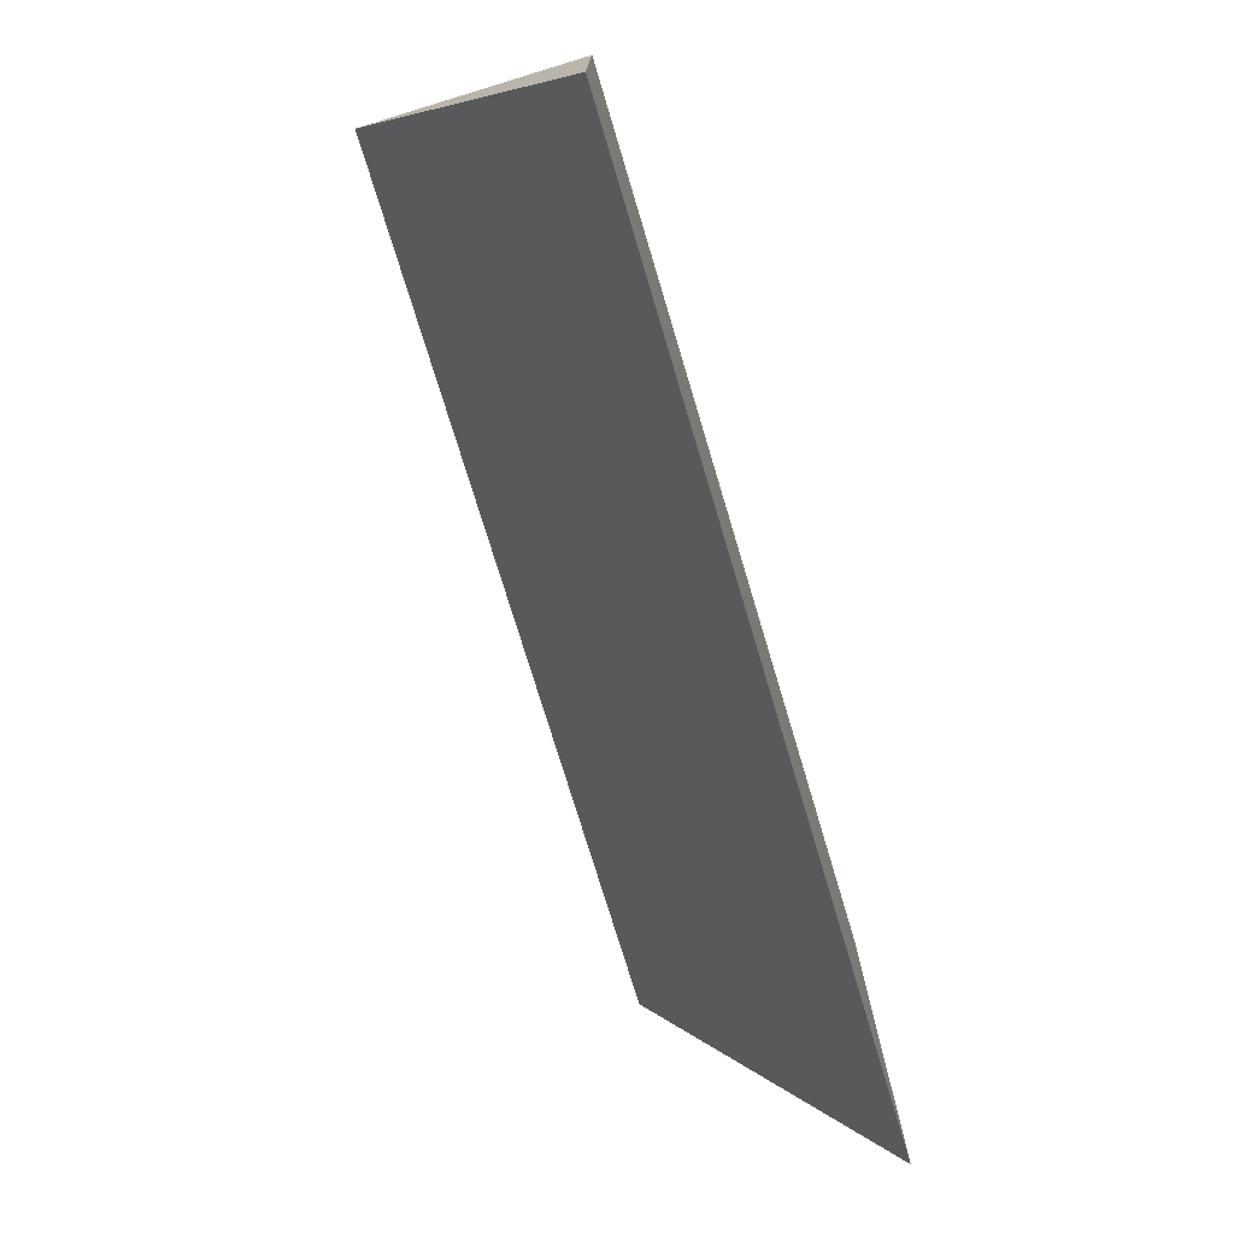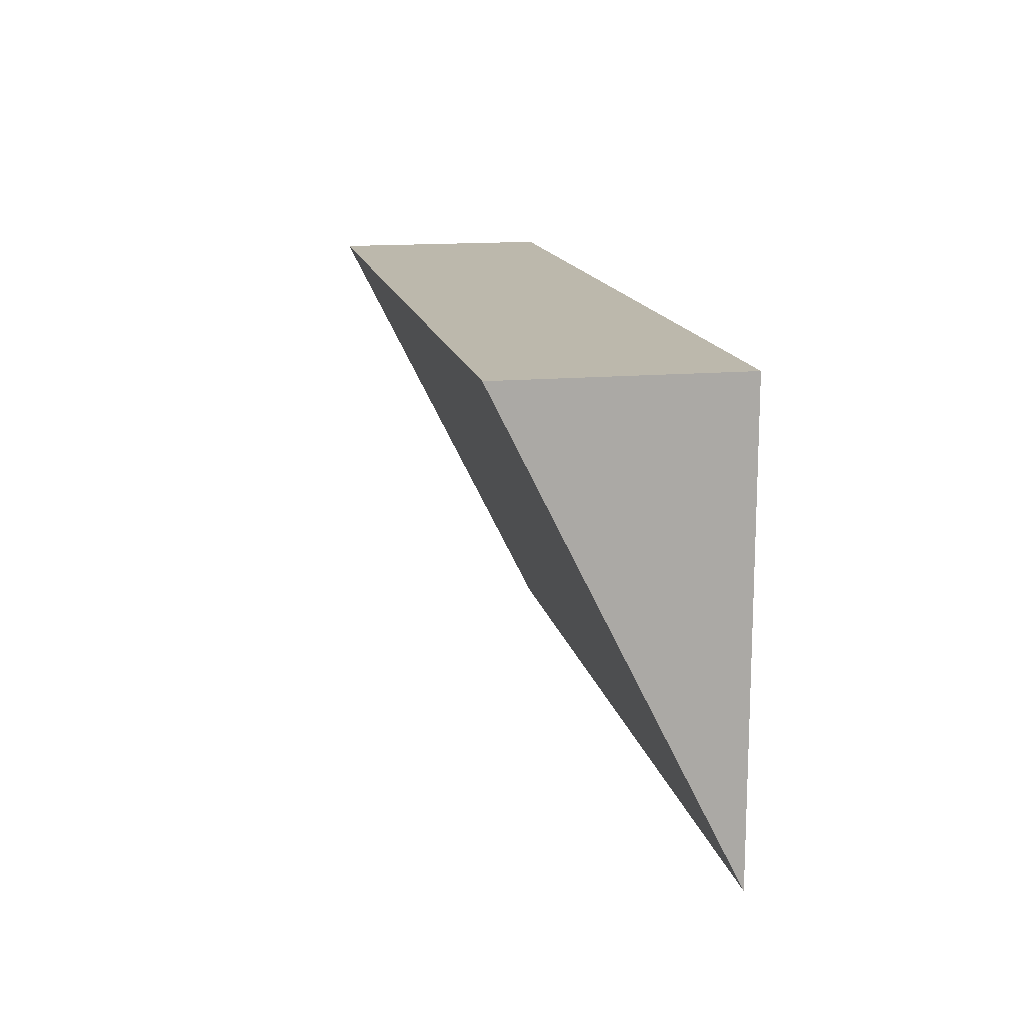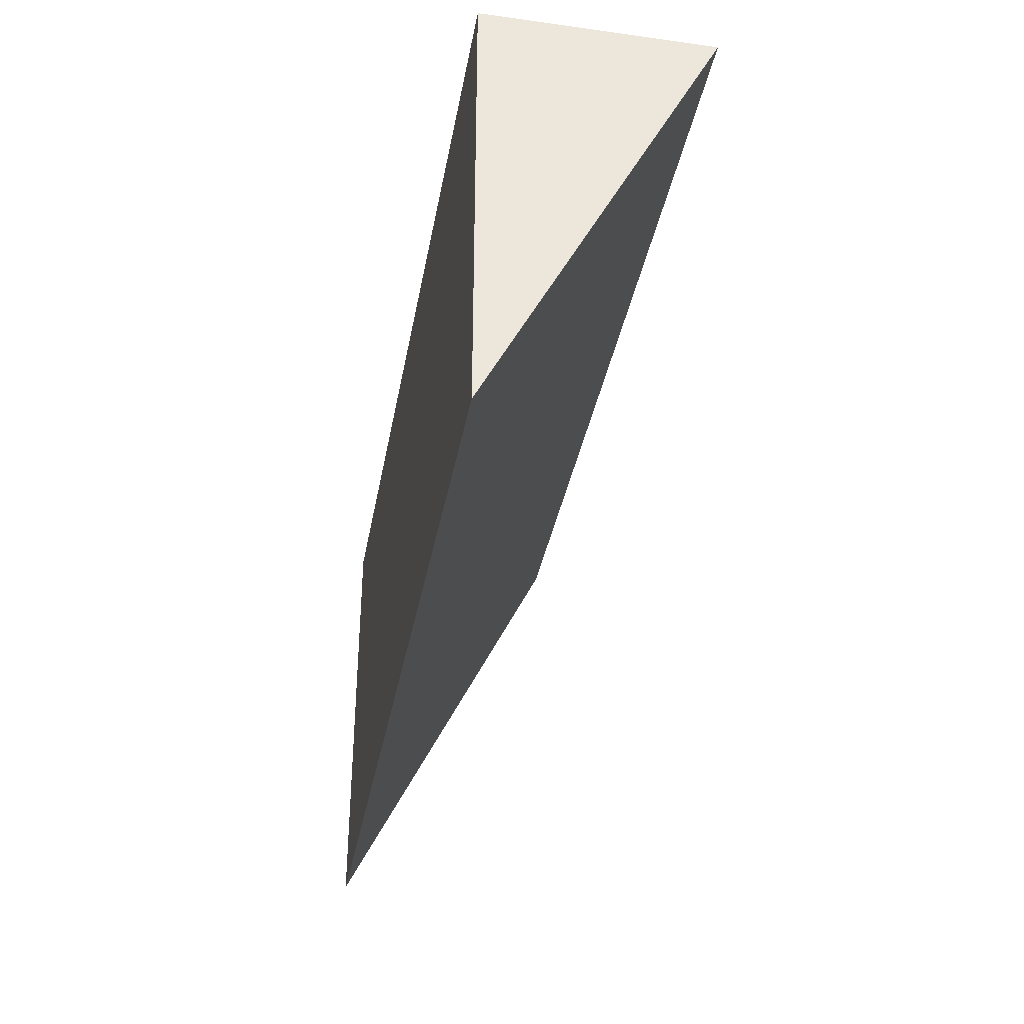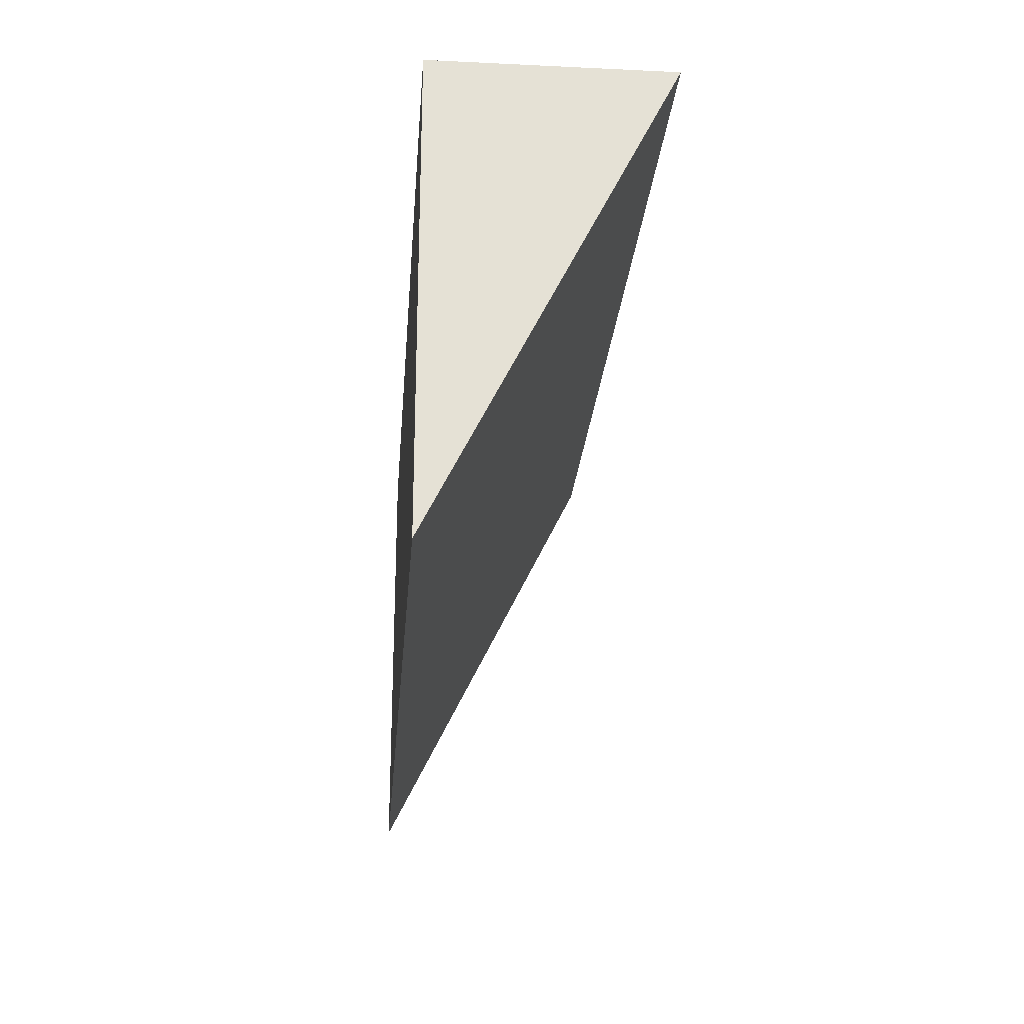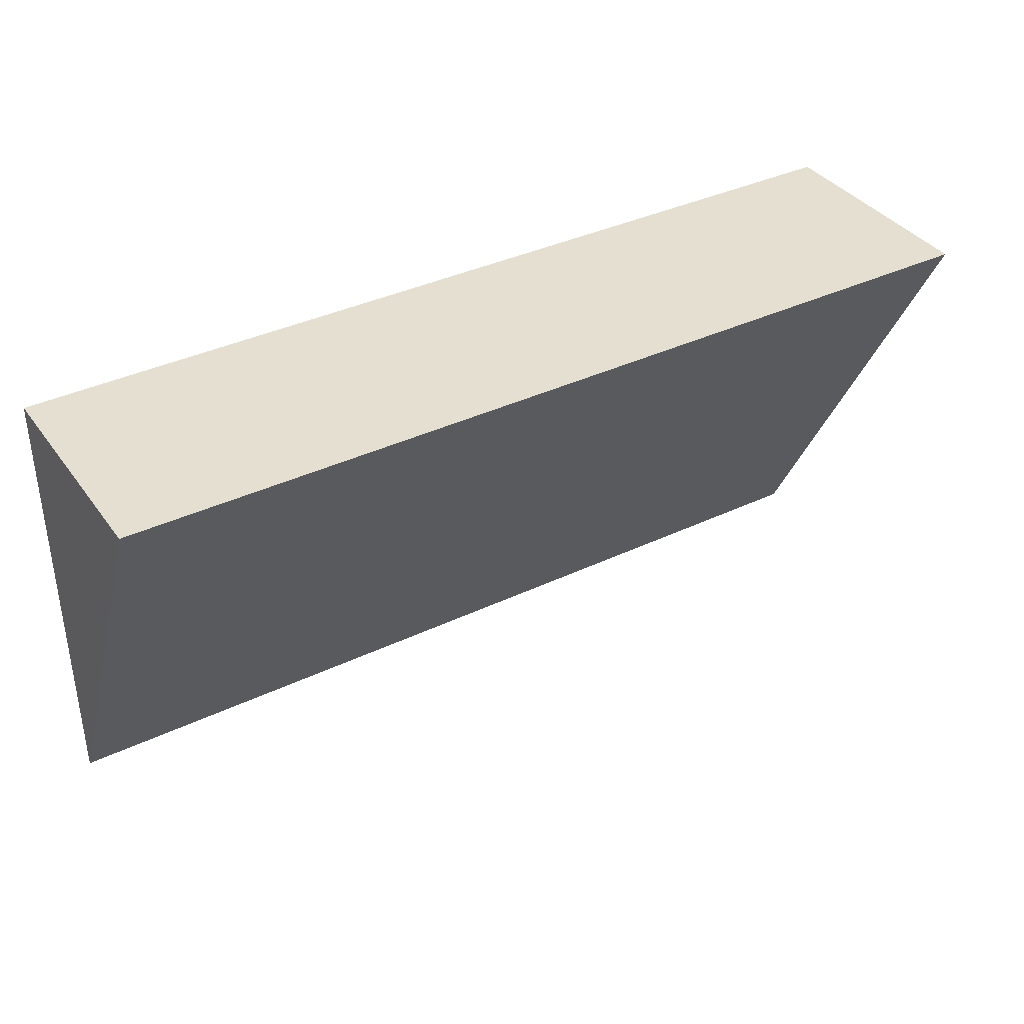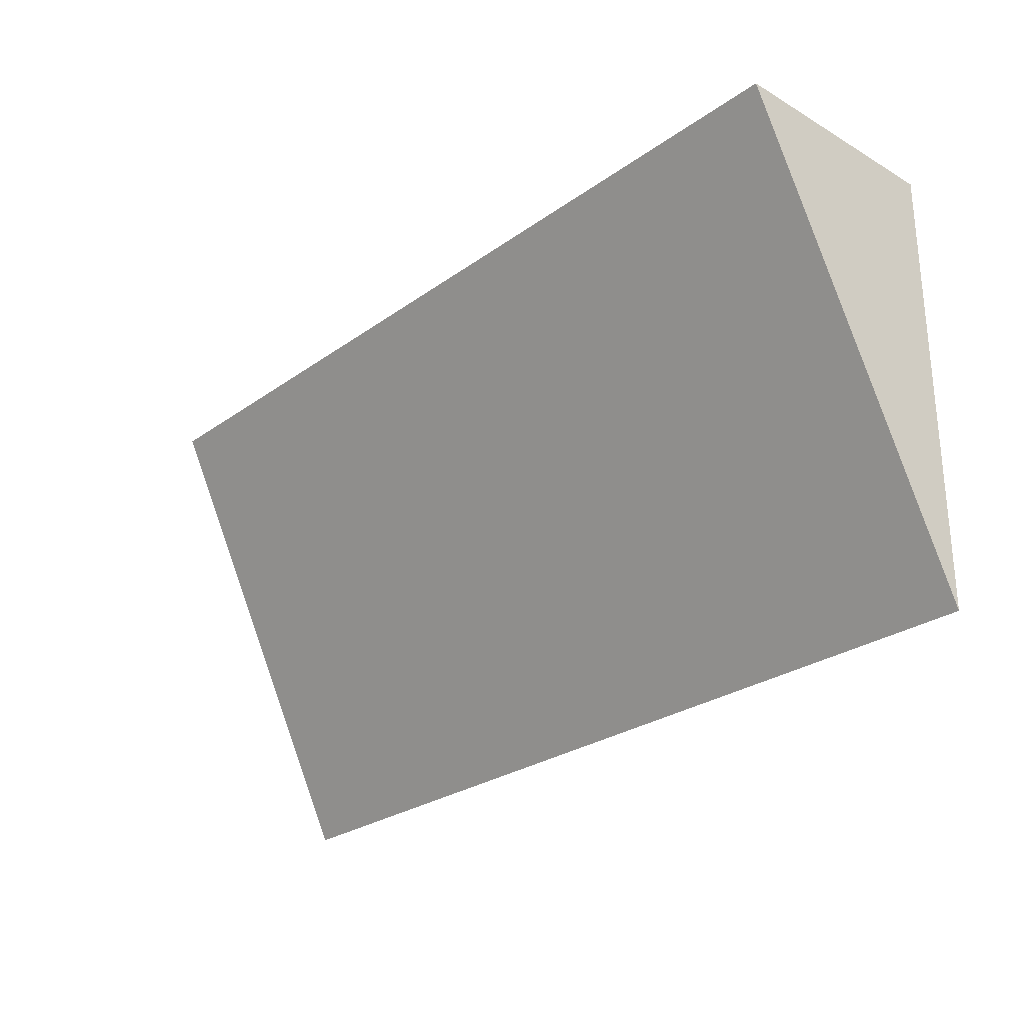
<metadata>
{"format":"obj","ext":"obj","renderer":"f3d","projection":"perspective","resolution":1024,"background":"white","views":[{"elev":-74.9,"azim":-73.2,"up":"+Z"},{"elev":14.6,"azim":-101.2,"up":"+Z"},{"elev":-35.7,"azim":79.8,"up":"+Z"},{"elev":-23.9,"azim":85.5,"up":"+Z"},{"elev":37.4,"azim":148.5,"up":"+Z"},{"elev":-26.7,"azim":-132.2,"up":"+Z"}]}
</metadata>
<code>
g Wedge1
v -12 1 33
v -12 1 33
v -12 0 31
v -12 0 33
v -12 1 33
v -16 1 33
v -12 0 33
v -16 0 33
v -16 1 33
v -16 1 33
v -16 0 33
v -16 0 31
v -16 0 31
v -12 0 31
v -16 0 33
v -12 0 33
v -16 1 33
v -12 1 33
v -16 0 31
v -12 0 31
f 1 2 3
f 3 2 4
f 5 6 7
f 7 6 8
f 9 10 11
f 11 10 12
f 13 14 15
f 15 14 16
f 17 18 19
f 19 18 20

</code>
